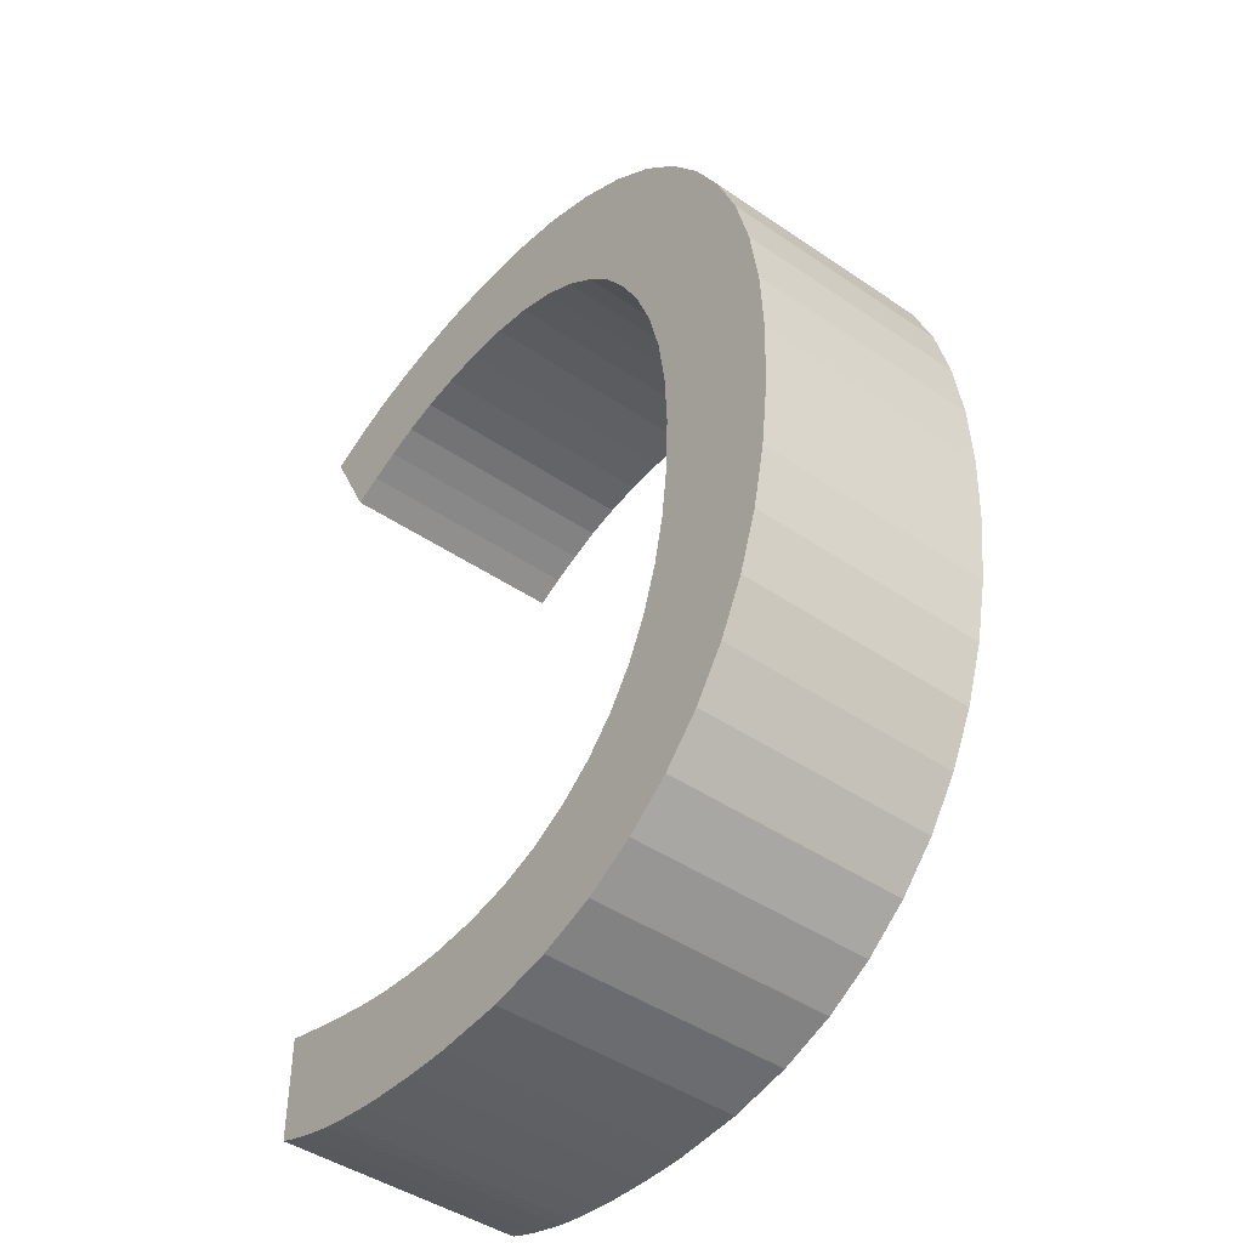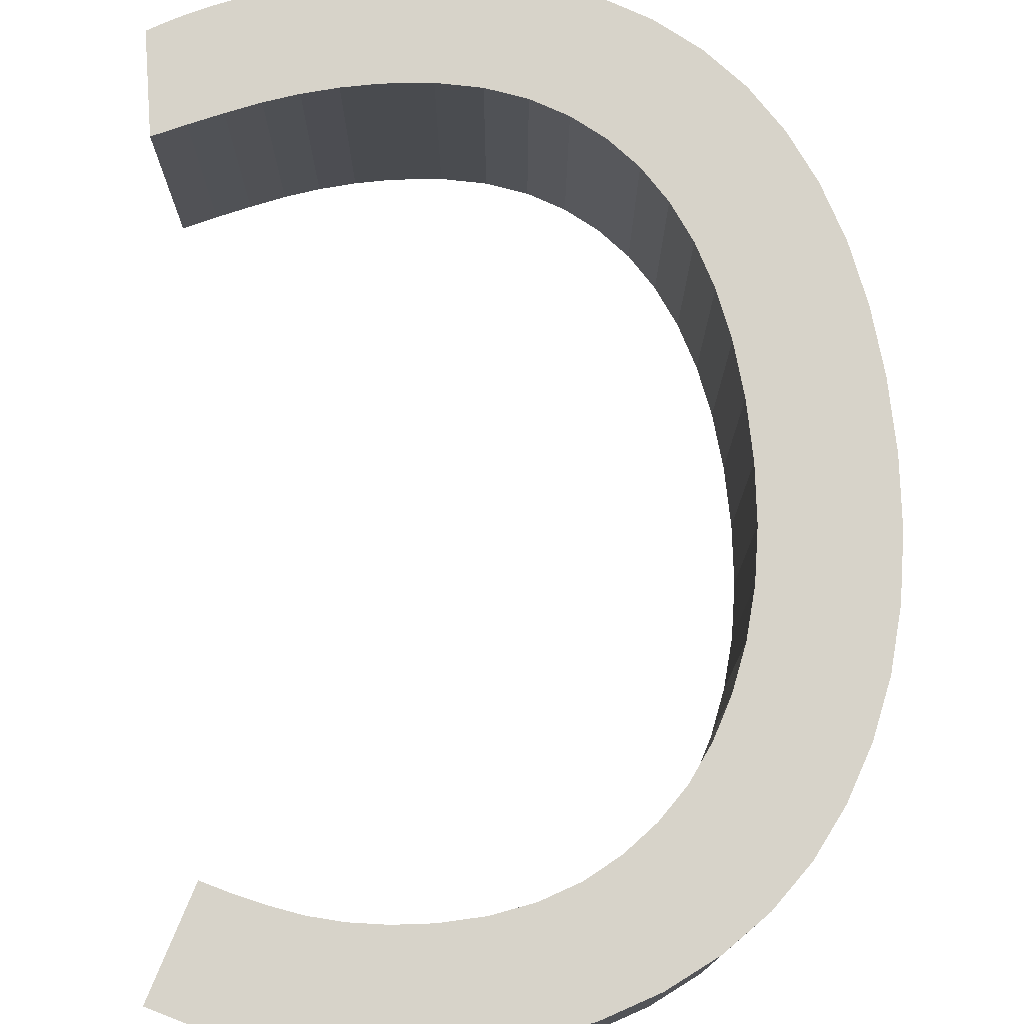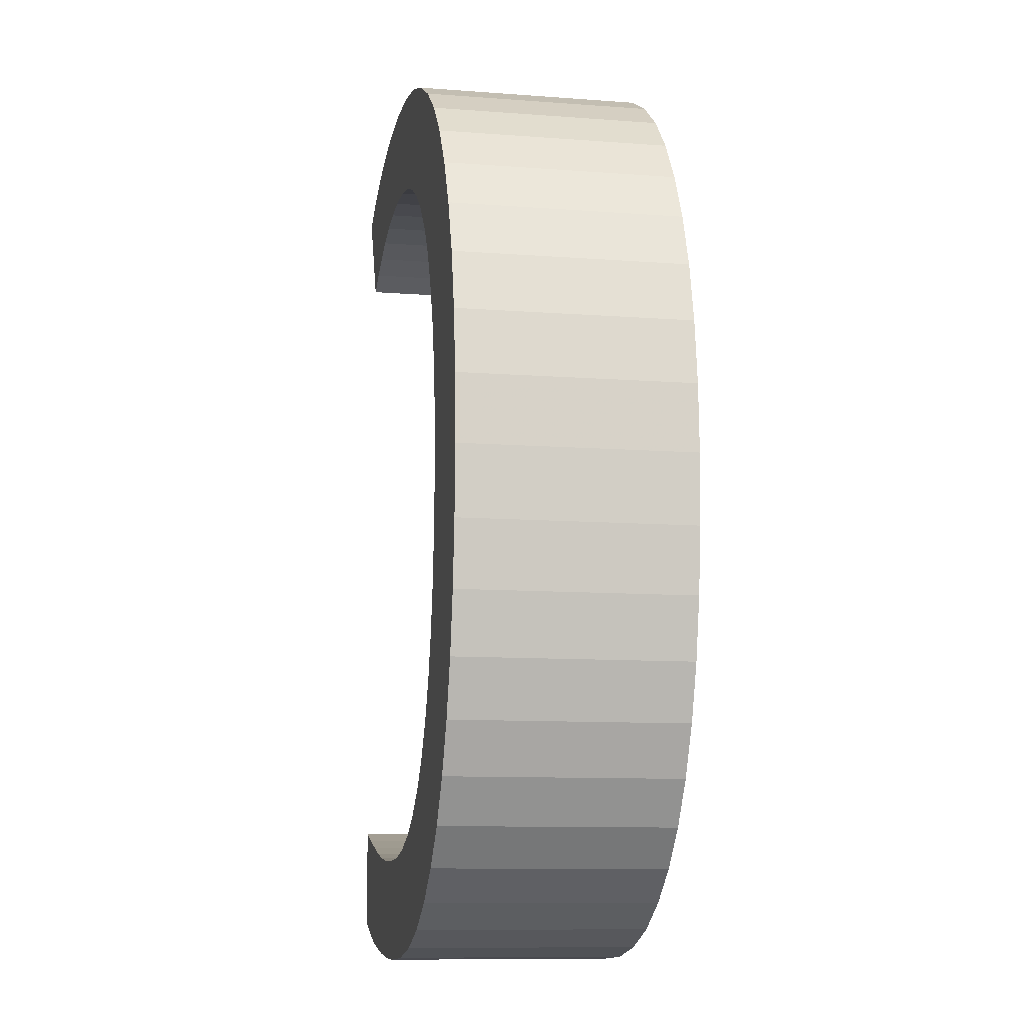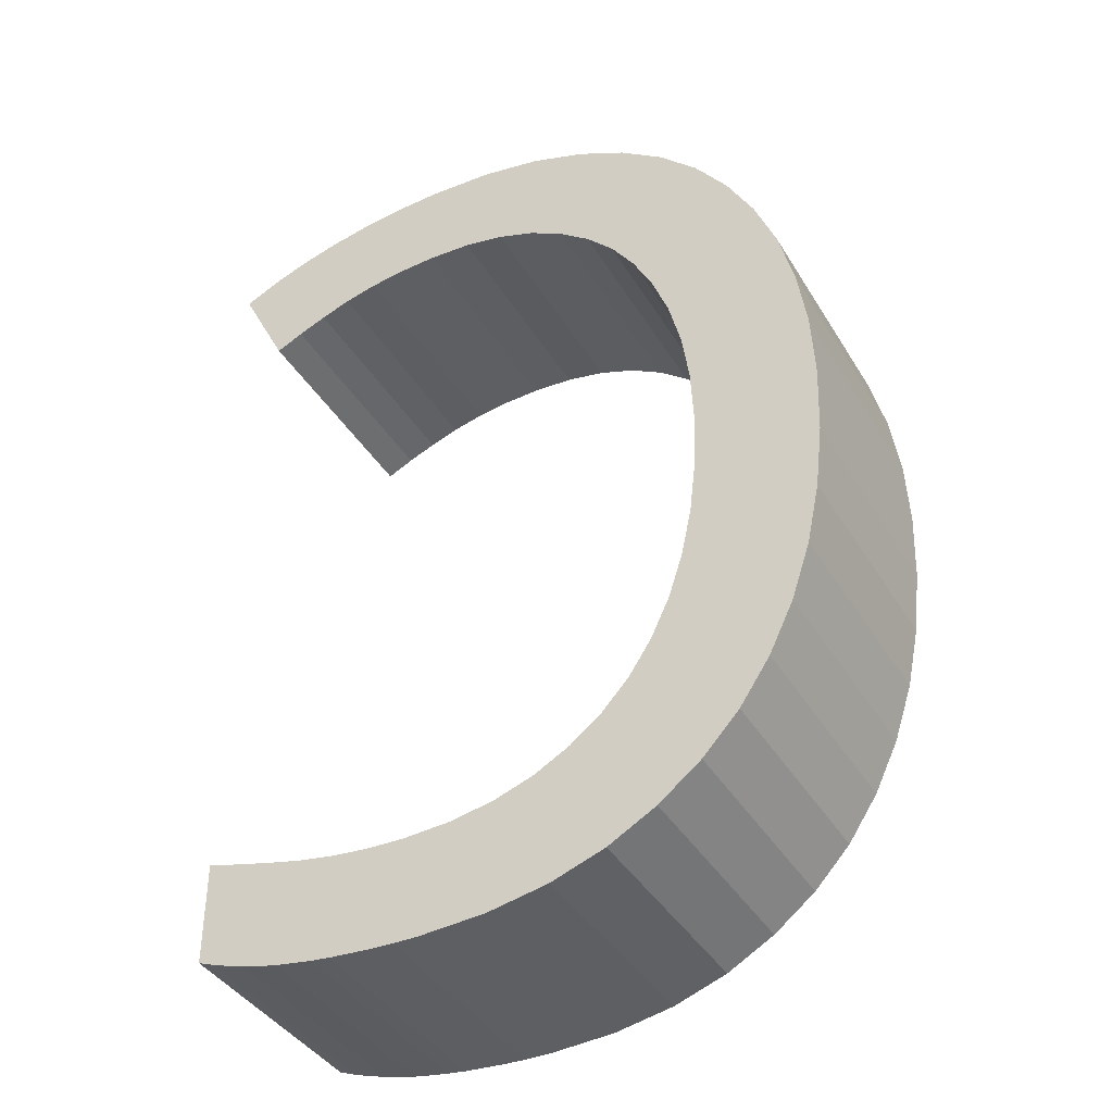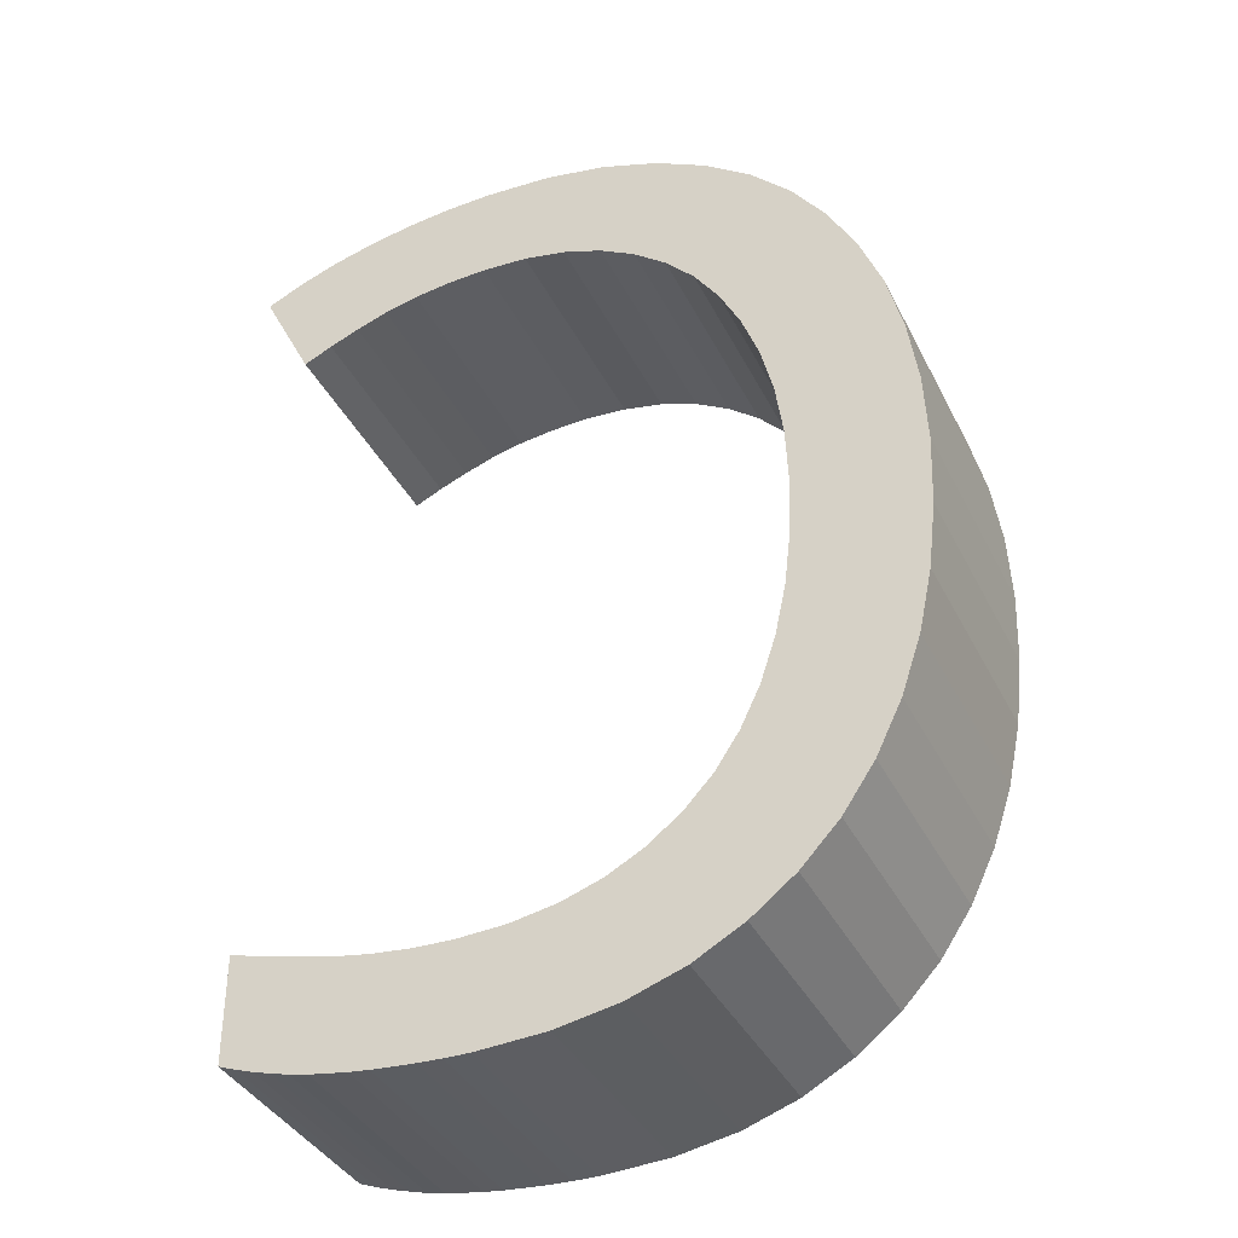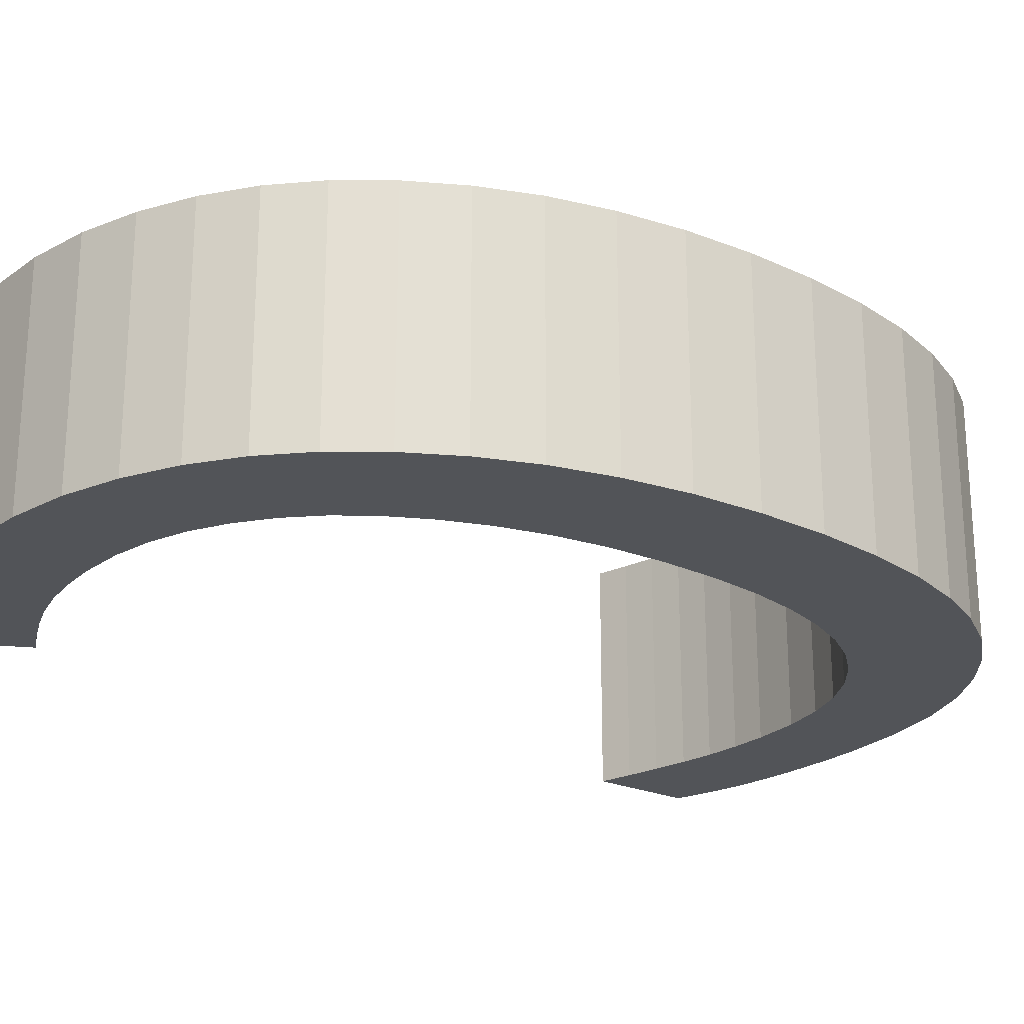
<metadata>
{"format":"obj","ext":"obj","renderer":"f3d","projection":"perspective","resolution":1024,"background":"white","views":[{"elev":-45.0,"azim":-128.3,"up":"+Y"},{"elev":76.1,"azim":175.8,"up":"+Z"},{"elev":-10.4,"azim":-100.8,"up":"+Y"},{"elev":-40.1,"azim":-151.6,"up":"+Y"},{"elev":-37.8,"azim":-155.8,"up":"+Y"},{"elev":-23.3,"azim":-126.4,"up":"+Z"}]}
</metadata>
<code>
o obj_0
v 0.104 		-7.549 		0
v 0.649 		10.32 		0
v 2.06 		10.4 		0
v 3.018 		10.37 		0
v 3.944 		10.27 		0
v 4.84 		10.1 		0
v 1.118 		8.1 		5
v 2.06 		8.16 		5
v 1.038 		-7.722 		0
v 5.704 		9.869 		0
v 6.511 		9.576 		0
v 7.26 		9.22 		0
v -6.5 		-3.96 		0
v 0.238 		7.92 		5
v -4.68 		7.56 		0
v -6.5 		-3.96 		5
v 3.018 		10.37 		5
v 2.06 		-7.78 		0
v 2.847 		-7.756 		5
v 2.847 		-7.756 		0
v 2.06 		-7.78 		5
v 6.2 		7.1 		5
v -5.38 		6.598 		0
v -5.38 		6.598 		5
v 3.607 		-7.682 		0
v -4.68 		7.56 		5
v -4.296 		-1.031 		5
v 5.611 		7.38 		5
v -4.296 		-1.031 		0
v 2.873 		8.127 		0
v 2.06 		8.16 		0
v 4.991 		7.633 		5
v 1.118 		8.1 		0
v -4.162 		-2.164 		5
v -4.162 		-2.164 		0
v 4.34 		7.86 		5
v 3.633 		8.027 		5
v 0.238 		7.92 		0
v 2.873 		8.127 		5
v -3.94 		-3.2 		5
v -3.94 		-3.2 		0
v 6.2 		7.1 		0
v 5.611 		7.38 		0
v 4.34 		-7.56 		0
v -0.651 		10.06 		5
v 3.607 		-7.682 		5
v 3.944 		10.27 		5
v 4.991 		7.633 		0
v -1.84 		9.64 		5
v -2.911 		9.08 		5
v -3.858 		8.387 		5
v 4.34 		7.86 		0
v 4.34 		-7.56 		5
v 5.069 		-7.393 		0
v 5.069 		-7.393 		5
v 5.789 		-7.213 		0
v 2.06 		10.4 		5
v -0.58 		7.62 		5
v 6.5 		-7.02 		0
v 5.789 		-7.213 		5
v 0.649 		10.32 		5
v 6.5 		-7.02 		5
v -1.329 		7.196 		5
v 0.216 		-9.92 		0
v -2.002 		6.669 		5
v 0.216 		-9.92 		5
v -2.6 		6.04 		5
v 1.64 		-10 		0
v 1.64 		-10 		5
v -3.107 		5.298 		5
v 6.5 		-9.2 		0
v 2.158 		-9.993 		0
v 6.142 		-9.338 		0
v 2.158 		-9.993 		5
v 5.789 		-9.458 		0
v -3.533 		4.458 		5
v 5.44 		-9.56 		0
v 5.076 		-9.658 		0
v 4.702 		-9.738 		0
v 4.32 		-9.8 		0
v 3.927 		-9.86 		0
v 3.52 		-9.907 		0
v 3.1 		-9.94 		0
v 2.644 		-9.973 		0
v -5.96 		5.524 		5
v -6.42 		4.34 		5
v -3.88 		3.52 		5
v -6.093 		-5.164 		0
v -6.093 		-5.164 		5
v -4.136 		2.493 		5
v -4.289 		1.387 		5
v 3.633 		8.027 		0
v -5.567 		-6.244 		0
v -5.567 		-6.244 		5
v -4.34 		0.2 		5
v -6.778 		-2.66 		0
v -6.944 		-1.267 		0
v -4.92 		-7.2 		0
v -4.92 		-7.2 		5
v -4.14 		-8.027 		0
v -4.14 		-8.027 		5
v -6.742 		3.047 		5
v -6.936 		1.673 		5
v -7 		0.22 		5
v -3.629 		-4.147 		0
v -0.651 		10.06 		0
v -3.229 		-4.987 		0
v 0.104 		-7.549 		5
v -1.84 		9.64 		0
v -3.629 		-4.147 		5
v -2.74 		-5.72 		0
v -2.911 		9.08 		0
v 1.038 		-7.722 		5
v -3.229 		-4.987 		5
v -3.858 		8.387 		0
v -2.162 		-6.336 		0
v -2.74 		-5.72 		5
v -1.496 		-6.849 		0
v -2.162 		-6.336 		5
v -0.74 		-7.26 		0
v -1.496 		-6.849 		5
v -0.74 		-7.26 		5
v -0.58 		7.62 		0
v -3.24 		-8.72 		0
v -3.24 		-8.72 		5
v -1.329 		7.196 		0
v -1.071 		-9.68 		0
v -2.22 		-9.28 		0
v -2.22 		-9.28 		5
v -2.002 		6.669 		0
v -2.6 		6.04 		0
v -1.071 		-9.68 		5
v -3.107 		5.298 		0
v -3.533 		4.458 		0
v -5.96 		5.524 		0
v -6.42 		4.34 		0
v -3.88 		3.52 		0
v 7.26 		9.22 		5
v 6.511 		9.576 		5
v 5.704 		9.869 		5
v 4.84 		10.1 		5
v -4.136 		2.493 		0
v -4.289 		1.387 		0
v -4.34 		0.2 		0
v -7 		0.22 		0
v -6.936 		1.673 		0
v -6.742 		3.047 		0
v 6.5 		-9.2 		5
v 2.644 		-9.973 		5
v 3.1 		-9.94 		5
v 3.52 		-9.907 		5
v 3.927 		-9.86 		5
v 4.32 		-9.8 		5
v 4.702 		-9.738 		5
v 5.076 		-9.658 		5
v 5.44 		-9.56 		5
v 5.789 		-9.458 		5
v 6.142 		-9.338 		5
v -6.944 		-1.267 		5
v -6.778 		-2.66 		5
g group_0_15277357
f 8 57 7
f 18 68 9
f 7 61 14
f 15 23 24
f 15 24 26
f 20 84 18
f 4 31 3
f 5 30 4
f 6 92 5
f 10 52 6
f 12 43 11
f 11 48 10
f 33 38 2
f 31 4 30
f 95 27 29
f 138 139 28
f 22 138 28
f 2 3 33
f 31 33 3
f 20 18 21
f 20 21 19
f 29 27 34
f 29 34 35
f 139 140 32
f 32 28 139
f 37 47 39
f 32 140 36
f 35 34 40
f 35 40 41
f 25 20 19
f 25 19 46
f 48 11 43
f 5 4 17
f 5 17 47
f 52 10 48
f 44 25 46
f 44 46 53
f 54 56 73
f 73 75 54
f 50 51 65
f 67 65 51
f 65 63 50
f 49 50 63
f 45 49 58
f 54 44 53
f 54 53 55
f 4 3 57
f 4 57 17
f 56 54 55
f 56 55 60
f 59 71 56
f 71 73 56
f 3 2 61
f 3 61 57
f 59 56 60
f 59 60 62
f 2 45 61
f 39 8 31
f 39 31 30
f 63 58 49
f 64 68 69
f 64 69 66
f 31 8 7
f 31 7 33
f 33 7 14
f 33 14 38
f 69 68 72
f 69 72 74
f 43 42 22
f 43 22 28
f 51 26 67
f 70 67 26
f 48 43 28
f 48 28 32
f 78 79 44
f 77 78 44
f 79 80 44
f 25 44 80
f 80 81 25
f 81 82 25
f 20 25 82
f 83 20 82
f 84 20 83
f 72 18 84
f 68 18 72
f 44 54 77
f 75 77 54
f 26 24 70
f 76 70 24
f 76 24 85
f 76 85 86
f 13 88 89
f 13 89 16
f 76 86 87
f 52 48 32
f 52 32 36
f 35 41 96
f 138 22 42
f 86 102 87
f 13 96 41
f 94 89 93
f 88 93 89
f 92 52 36
f 92 36 37
f 90 87 102
f 102 103 90
f 93 98 99
f 93 99 94
f 39 30 92
f 39 92 37
f 97 35 96
f 29 35 97
f 88 105 93
f 98 100 101
f 98 101 99
f 138 42 12
f 41 105 13
f 91 90 103
f 103 104 91
f 95 91 104
f 125 101 100
f 2 106 45
f 107 93 105
f 106 109 49
f 106 49 45
f 105 41 110
f 40 110 41
f 111 98 107
f 109 112 50
f 109 50 49
f 105 110 114
f 105 114 107
f 112 115 51
f 112 51 50
f 66 113 108
f 107 114 117
f 107 117 111
f 118 124 116
f 116 100 111
f 111 117 119
f 111 119 116
f 118 116 119
f 118 119 121
f 115 15 26
f 115 26 51
f 120 128 118
f 13 105 88
f 92 6 52
f 120 118 121
f 120 121 122
f 42 43 12
f 30 5 92
f 38 123 106
f 2 38 106
f 112 109 126
f 126 130 112
f 115 112 130
f 133 15 131
f 1 120 122
f 93 107 98
f 100 98 111
f 64 127 1
f 68 64 9
f 1 9 64
f 124 125 100
f 109 106 123
f 128 129 125
f 128 125 124
f 126 109 123
f 120 1 127
f 127 128 120
f 100 116 124
f 124 118 128
f 127 132 129
f 127 129 128
f 131 115 130
f 134 23 133
f 66 132 127
f 66 127 64
f 23 135 85
f 23 85 24
f 135 134 136
f 23 134 135
f 15 133 23
f 115 131 15
f 134 137 136
f 147 136 137
f 135 136 86
f 135 86 85
f 142 147 137
f 58 14 45
f 61 45 14
f 57 61 7
f 39 17 8
f 141 36 140
f 36 141 37
f 47 37 141
f 17 39 47
f 57 8 17
f 143 146 142
f 136 147 86
f 123 38 58
f 14 58 38
f 147 142 146
f 145 146 143
f 143 144 145
f 97 145 29
f 144 29 145
f 123 58 63
f 123 63 126
f 66 69 113
f 126 63 65
f 126 65 130
f 21 113 69
f 69 74 21
f 130 65 67
f 130 67 131
f 53 46 153
f 131 67 70
f 131 70 133
f 148 62 60
f 156 157 55
f 133 70 76
f 133 76 134
f 147 102 86
f 147 146 103
f 147 103 102
f 146 145 104
f 146 104 103
f 137 134 87
f 76 87 134
f 149 150 19
f 74 149 21
f 19 21 149
f 150 151 19
f 46 19 151
f 151 152 46
f 152 153 46
f 153 154 53
f 154 155 53
f 155 156 53
f 55 53 156
f 60 55 158
f 158 55 157
f 148 60 158
f 137 87 90
f 137 90 142
f 104 27 95
f 142 90 91
f 142 91 143
f 143 91 95
f 143 95 144
f 104 159 27
f 144 95 29
f 16 40 160
f 40 34 160
f 16 89 110
f 159 160 34
f 34 27 159
f 59 62 148
f 59 148 71
f 72 84 149
f 72 149 74
f 84 83 150
f 84 150 149
f 1 122 108
f 83 82 151
f 83 151 150
f 40 16 110
f 82 81 152
f 82 152 151
f 9 1 108
f 9 108 113
f 81 80 153
f 81 153 152
f 80 79 154
f 80 154 153
f 18 9 113
f 18 113 21
f 89 94 110
f 79 78 155
f 79 155 154
f 78 77 156
f 78 156 155
f 94 99 114
f 114 110 94
f 77 75 157
f 77 157 156
f 117 114 99
f 99 101 117
f 119 117 101
f 75 73 158
f 75 158 157
f 73 71 148
f 73 148 158
f 101 125 119
f 121 119 125
f 125 129 121
f 122 121 129
f 122 132 108
f 145 97 159
f 145 159 104
f 97 96 160
f 97 160 159
f 66 108 132
f 132 122 129
f 96 13 16
f 96 16 160
f 12 11 139
f 12 139 138
f 11 10 140
f 11 140 139
f 10 6 141
f 10 141 140
f 6 5 47
f 6 47 141

</code>
